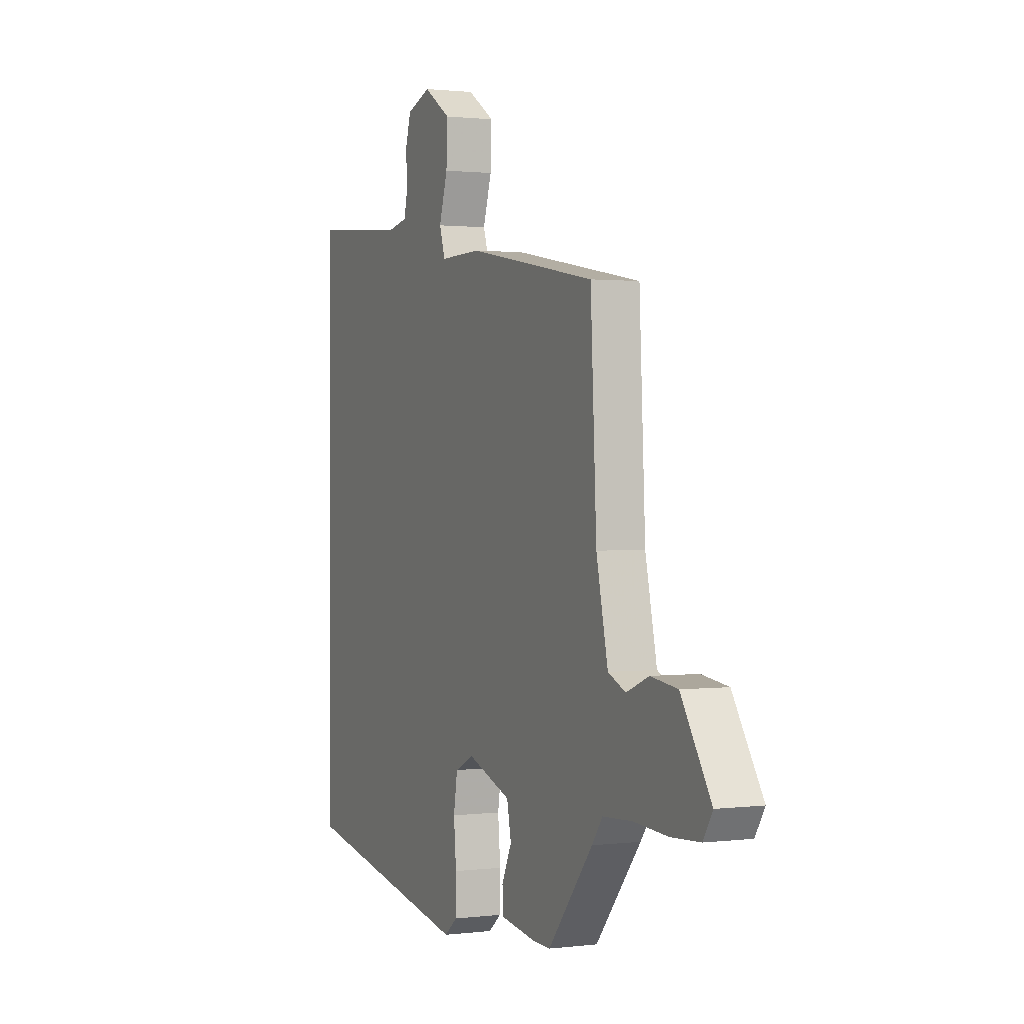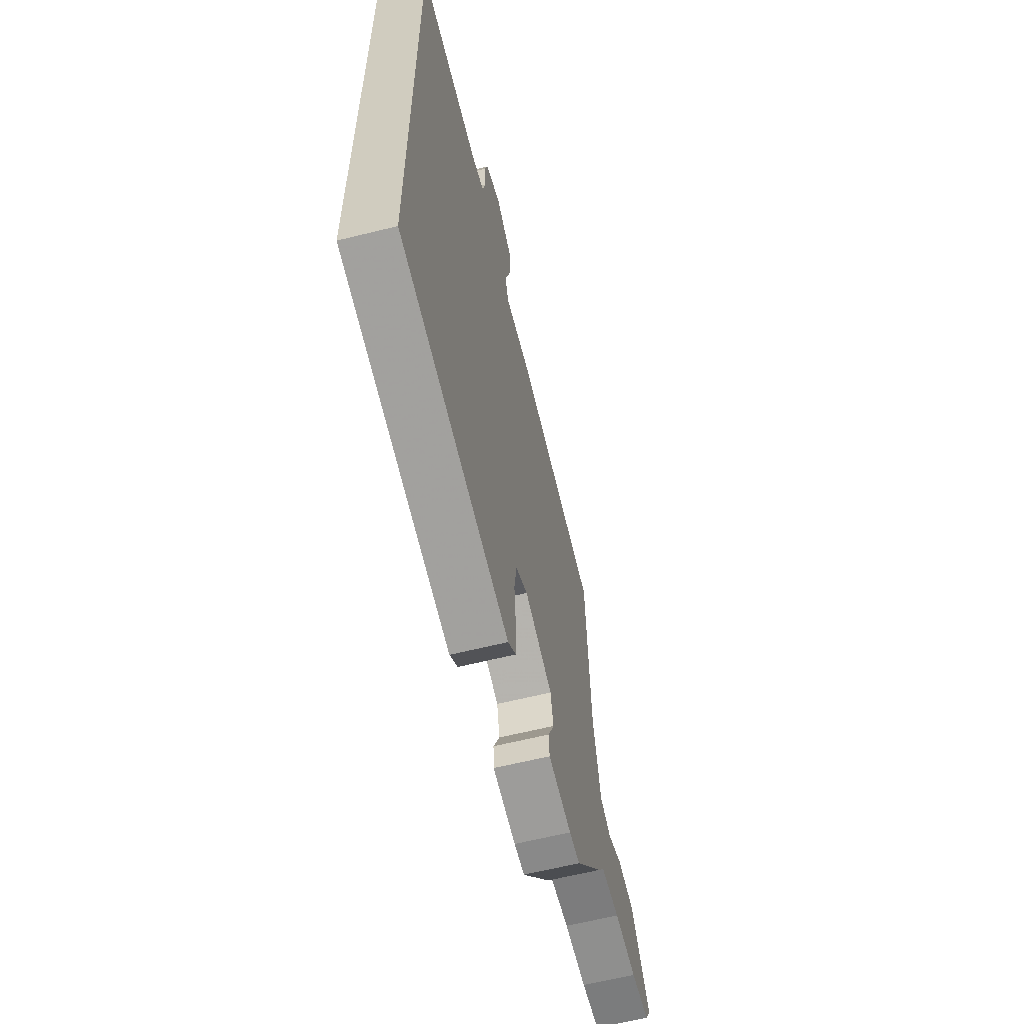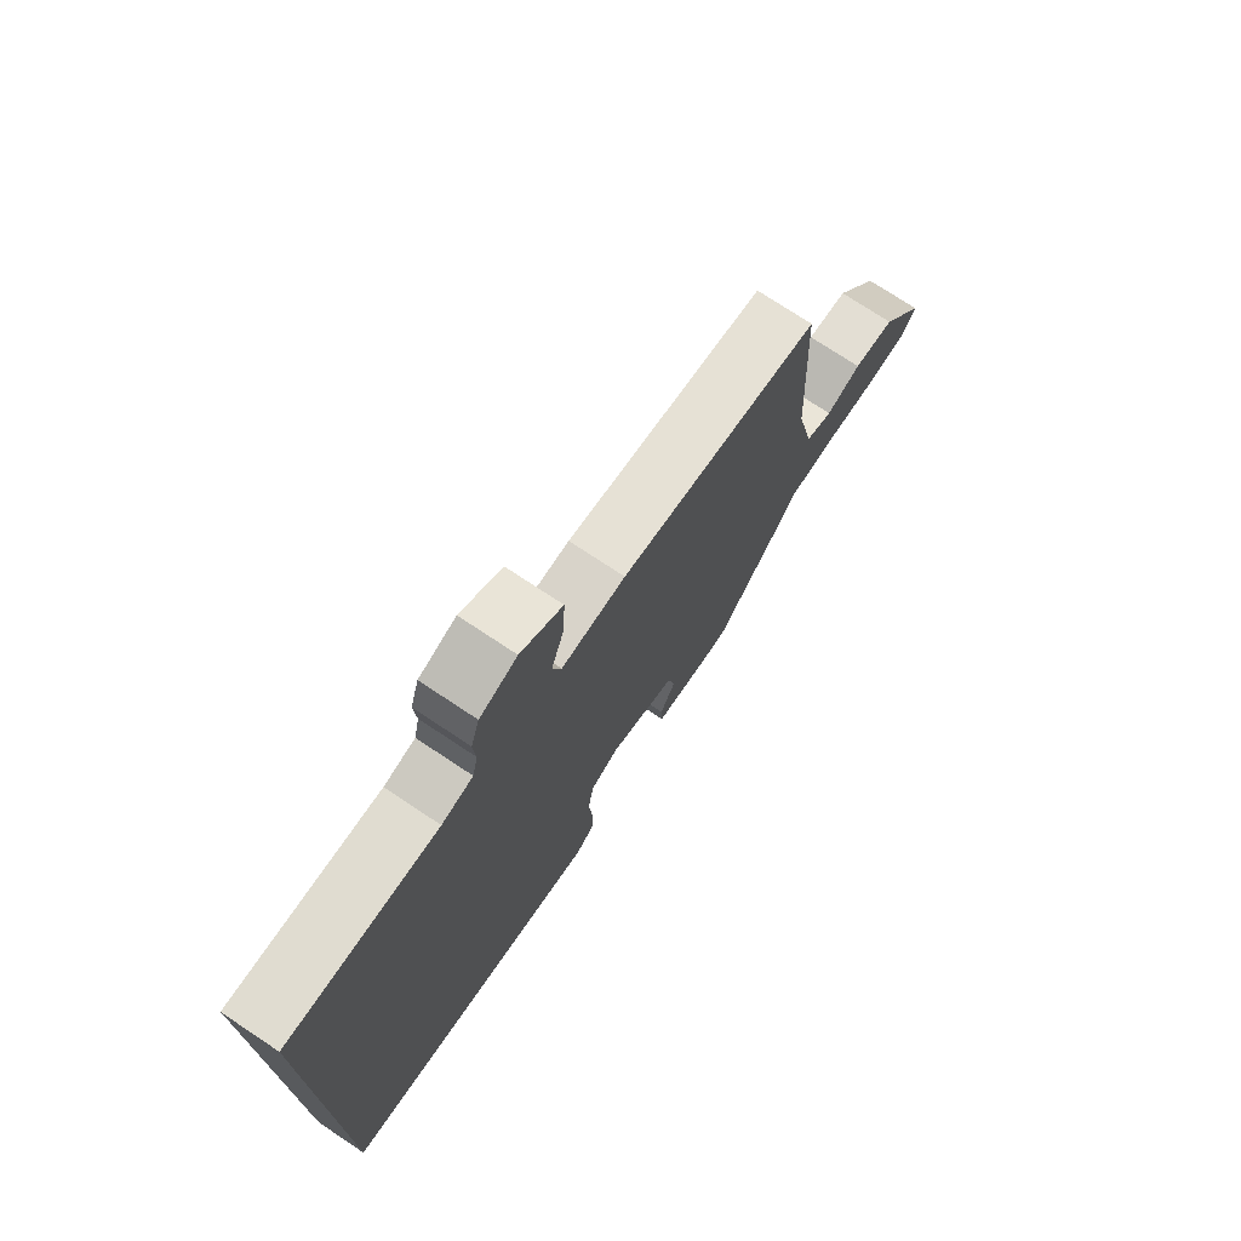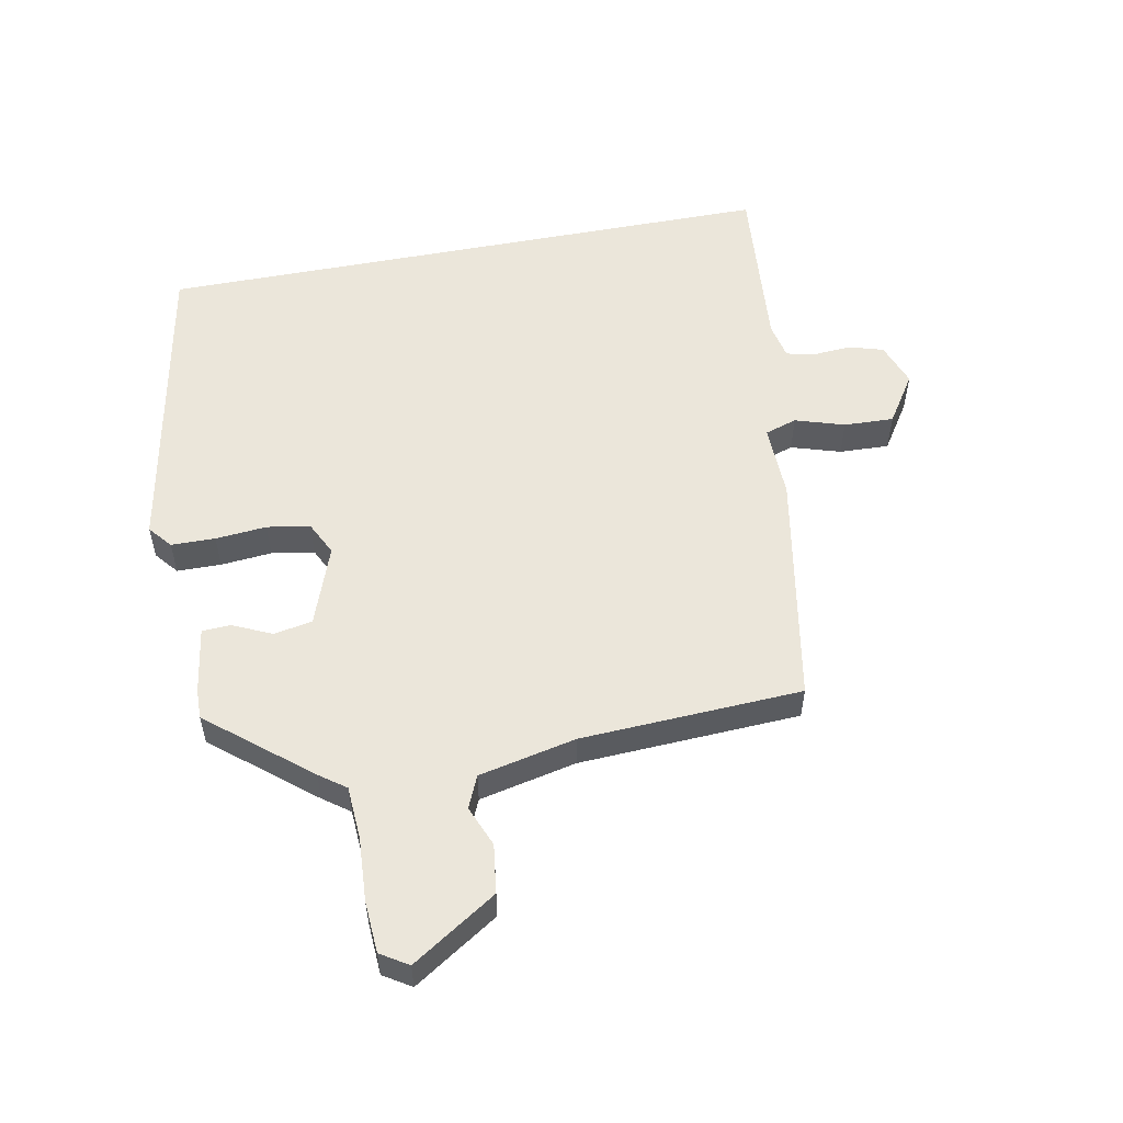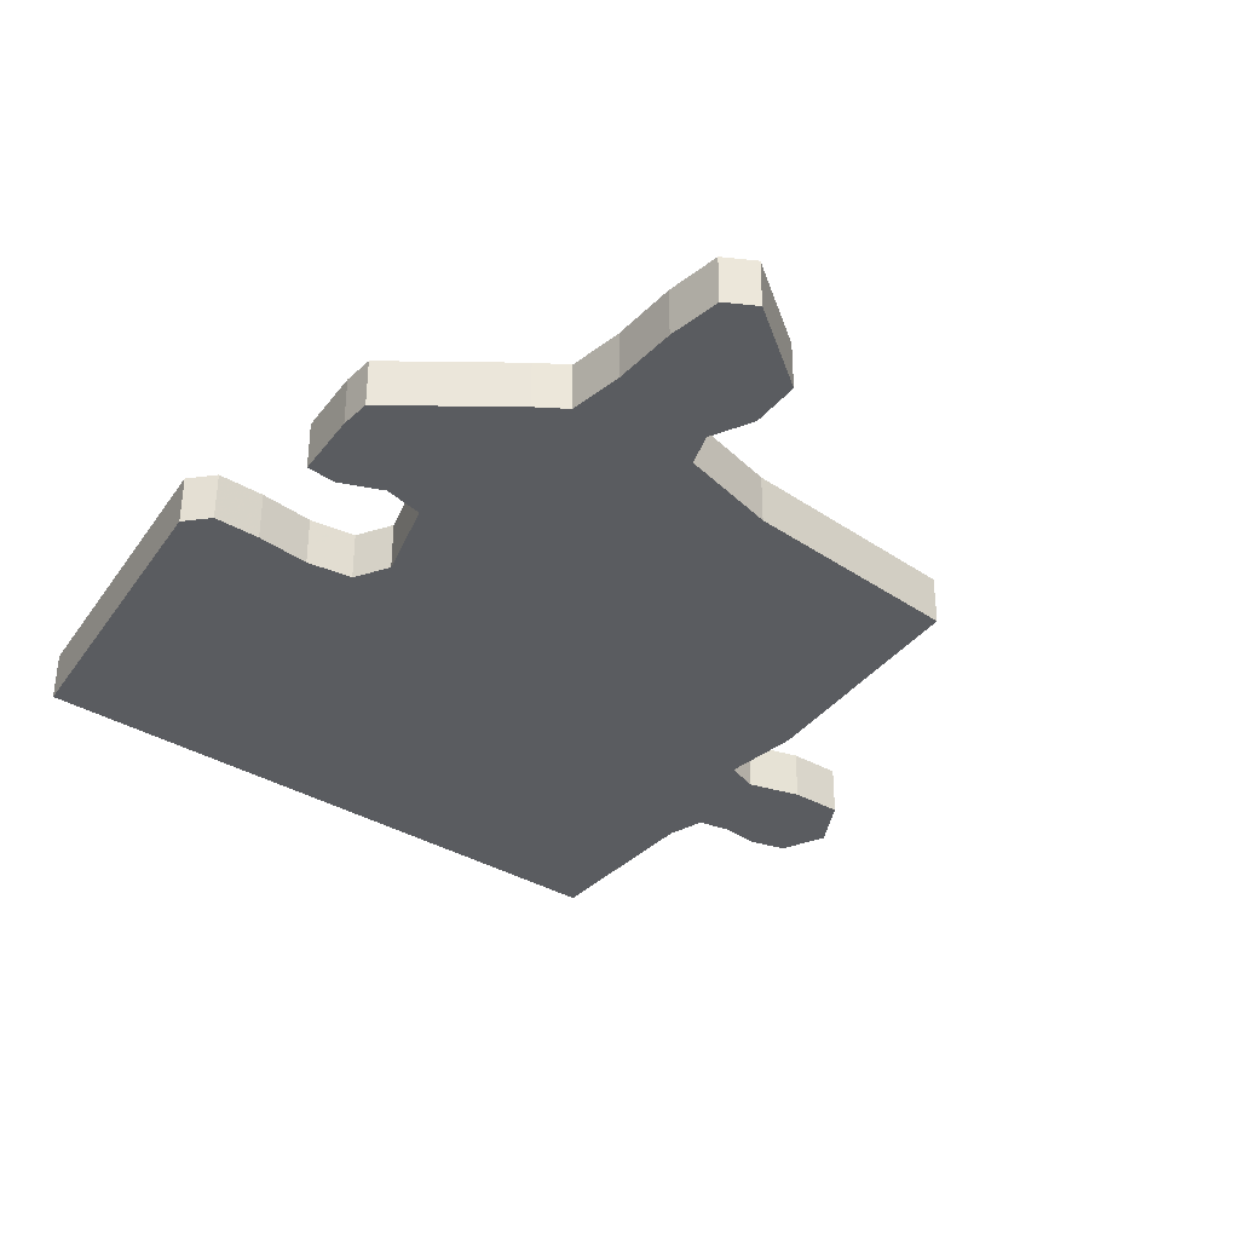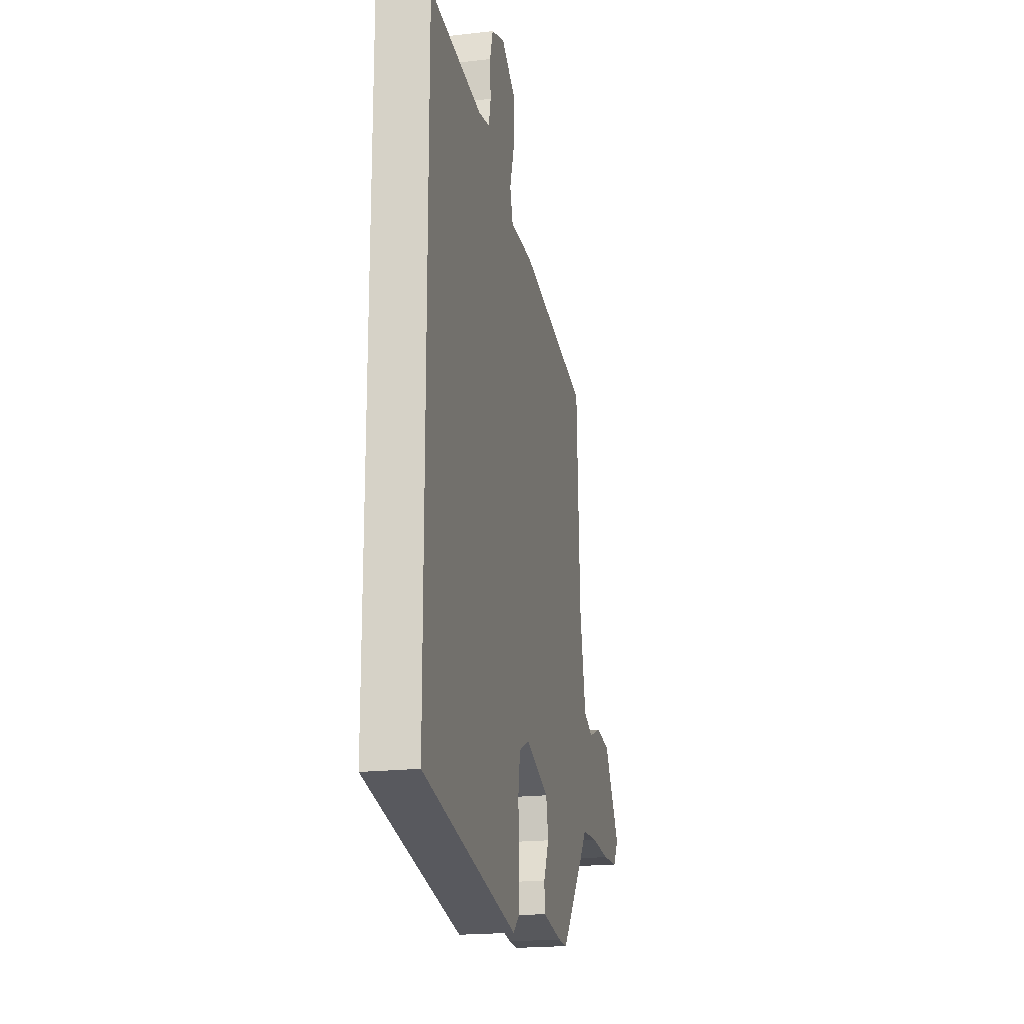
<metadata>
{"format":"obj","ext":"obj","renderer":"f3d","projection":"perspective","resolution":1024,"background":"white","views":[{"elev":1.2,"azim":-114.3,"up":"+Z"},{"elev":-62.0,"azim":104.2,"up":"+Z"},{"elev":74.3,"azim":123.6,"up":"+Z"},{"elev":54.7,"azim":-100.9,"up":"+Y"},{"elev":-33.7,"azim":-130.4,"up":"+Y"},{"elev":-19.9,"azim":101.9,"up":"+Z"}]}
</metadata>
<code>
v -0.345 0.07 -0.458
v -0.473 0.07 -0.302
v -0.503 0.07 -0.261
v -0.586 0.07 -0.256
v -0.685 0.07 -0.262
v -0.766 0.07 -0.257
v -0.793 0.07 -0.214
v -0.708 0.07 -0.082
v -0.632 0.07 -0.072
v -0.568 0.07 -0.098
v -0.518 0.07 -0.076
v -0.485 0.07 0.076
v -0.468 0.07 0.422
v -0.102 0.07 0.487
v 0.015 0.07 0.484
v 0.031 0.07 0.534
v 0.007 0.07 0.611
v 0.004 0.07 0.689
v 0.08 0.07 0.739
v 0.148 0.07 0.714
v 0.164 0.07 0.661
v 0.16 0.07 0.602
v 0.17 0.07 0.556
v 0.227 0.07 0.544
v 0.5 0.07 0.567
v 0.5 0.07 -0.41
v 0.01 0.07 -0.502
v -0.026 0.07 -0.472
v -0.027 0.07 -0.403
v -0.02 0.07 -0.323
v -0.031 0.07 -0.256
v -0.084 0.07 -0.23
v -0.208 0.07 -0.275
v -0.22 0.07 -0.335
v -0.192 0.07 -0.396
v -0.194 0.07 -0.441
v -0.298 0.07 -0.457
v -0.345 0 -0.458
v -0.473 0 -0.302
v -0.503 0 -0.261
v -0.586 0 -0.256
v -0.685 0 -0.262
v -0.766 0 -0.257
v -0.793 0 -0.214
v -0.708 0 -0.082
v -0.632 0 -0.072
v -0.568 0 -0.098
v -0.518 0 -0.076
v -0.485 0 0.076
v -0.468 0 0.422
v -0.102 0 0.487
v 0.015 0 0.484
v 0.031 0 0.534
v 0.007 0 0.611
v 0.004 0 0.689
v 0.08 0 0.739
v 0.148 0 0.714
v 0.164 0 0.661
v 0.16 0 0.602
v 0.17 0 0.556
v 0.227 0 0.544
v 0.5 0 0.567
v 0.5 0 -0.41
v 0.01 0 -0.502
v -0.026 0 -0.472
v -0.027 0 -0.403
v -0.02 0 -0.323
v -0.031 0 -0.256
v -0.084 0 -0.23
v -0.208 0 -0.275
v -0.22 0 -0.335
v -0.192 0 -0.396
v -0.194 0 -0.441
v -0.298 0 -0.457
f 1 2 3
f 37 1 3
f 36 37 3
f 35 36 3
f 34 35 3
f 33 34 3
f 32 33 3 4
f 28 29 30
f 27 28 30
f 26 27 30
f 25 26 30
f 24 25 30
f 23 24 30 31
f 22 23 31 32
f 20 21 22
f 19 20 22
f 18 19 22
f 17 18 22
f 16 17 22
f 15 16 22 32
f 14 15 32
f 13 14 32
f 12 13 32
f 8 9 10
f 7 8 10
f 6 7 10
f 5 6 10
f 4 5 10
f 4 10 11
f 32 4 11
f 11 12 32
f 40 39 38
f 40 38 74
f 40 74 73
f 40 73 72
f 40 72 71
f 40 71 70
f 41 40 70 69
f 67 66 65
f 67 65 64
f 67 64 63
f 67 63 62
f 67 62 61
f 68 67 61 60
f 69 68 60 59
f 59 58 57
f 59 57 56
f 59 56 55
f 59 55 54
f 59 54 53
f 69 59 53 52
f 69 52 51
f 69 51 50
f 69 50 49
f 47 46 45
f 47 45 44
f 47 44 43
f 47 43 42
f 47 42 41
f 48 47 41
f 48 41 69
f 69 49 48
f 1 38 39 2
f 2 39 40 3
f 3 40 41 4
f 4 41 42 5
f 5 42 43 6
f 6 43 44 7
f 7 44 45 8
f 8 45 46 9
f 9 46 47 10
f 10 47 48 11
f 11 48 49 12
f 12 49 50 13
f 13 50 51 14
f 14 51 52 15
f 15 52 53 16
f 16 53 54 17
f 17 54 55 18
f 18 55 56 19
f 19 56 57 20
f 20 57 58 21
f 21 58 59 22
f 22 59 60 23
f 23 60 61 24
f 24 61 62 25
f 25 62 63 26
f 26 63 64 27
f 27 64 65 28
f 28 65 66 29
f 29 66 67 30
f 30 67 68 31
f 31 68 69 32
f 32 69 70 33
f 33 70 71 34
f 34 71 72 35
f 35 72 73 36
f 36 73 74 37
f 37 74 38 1

</code>
